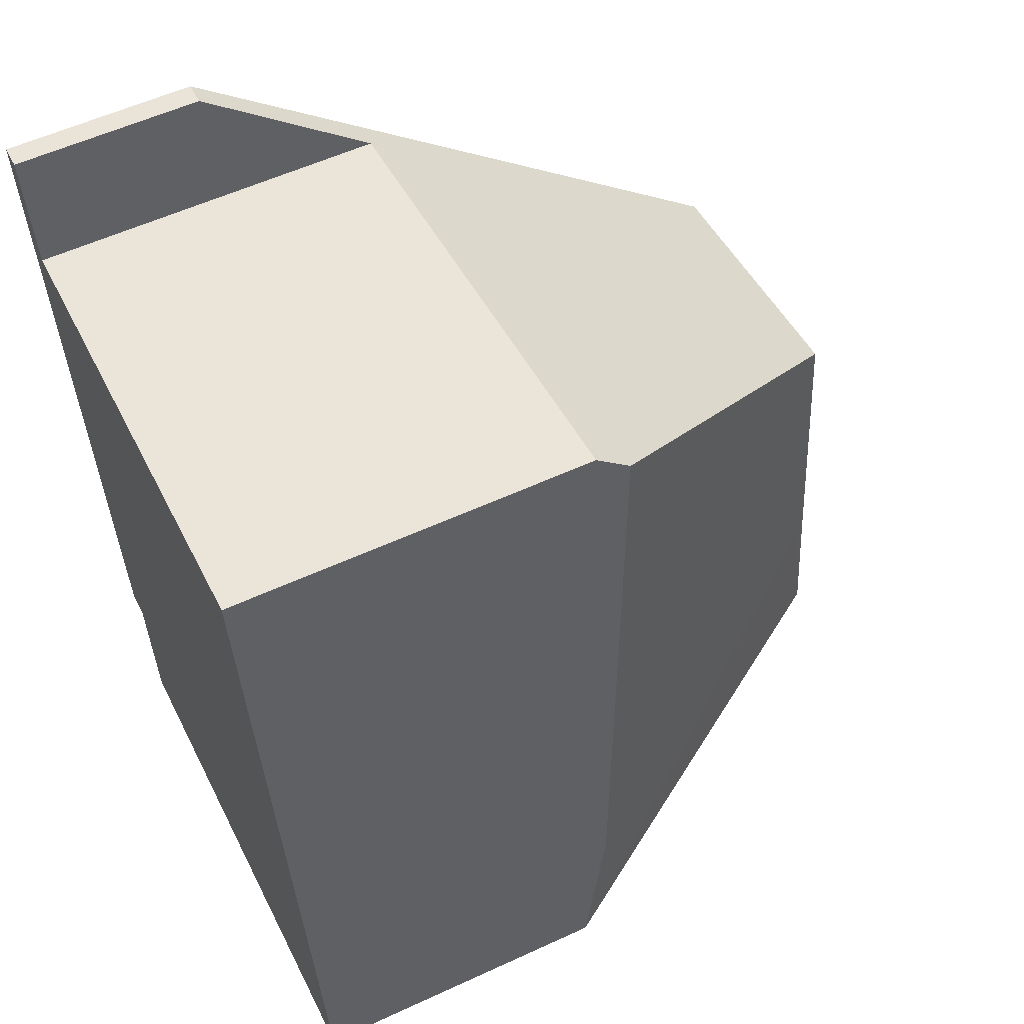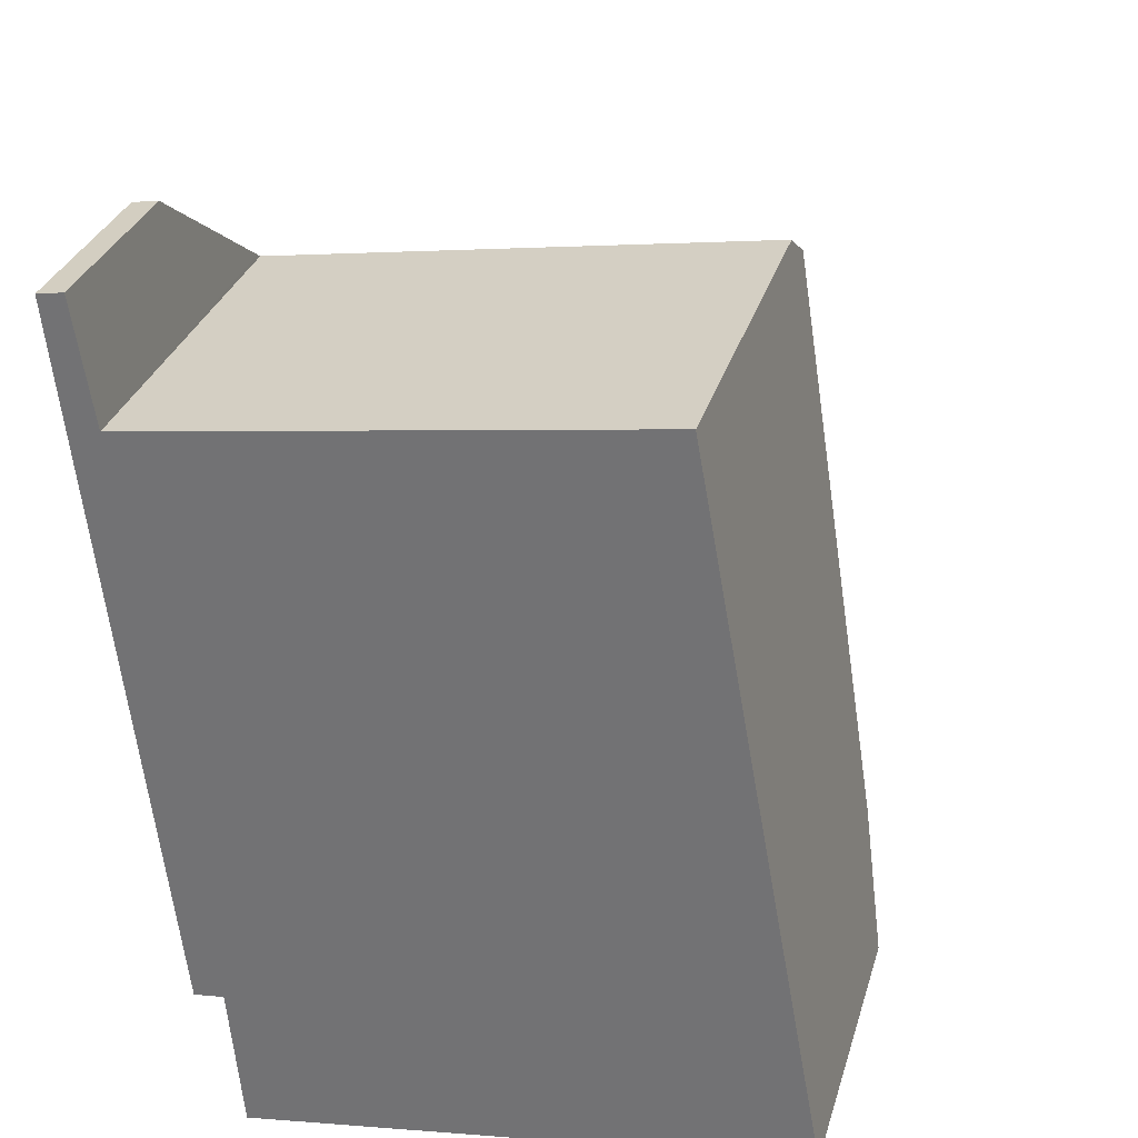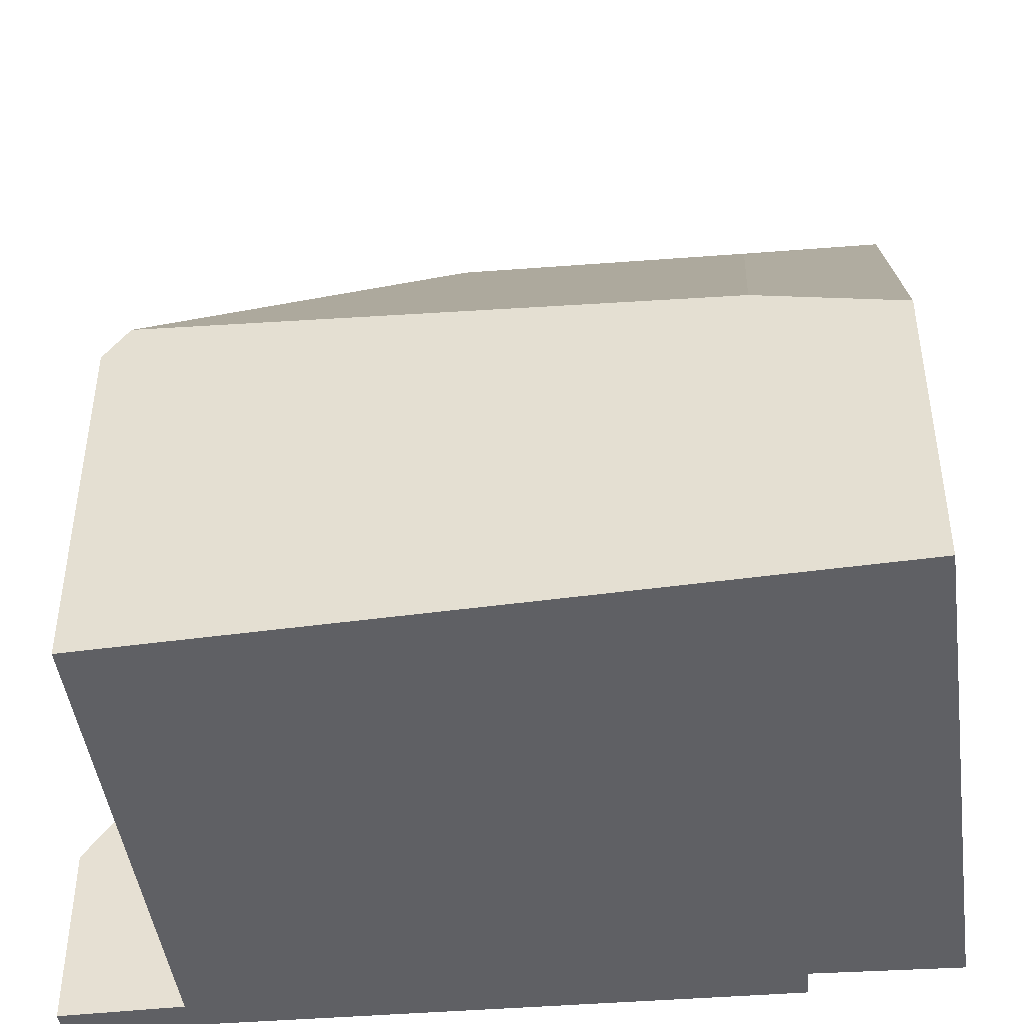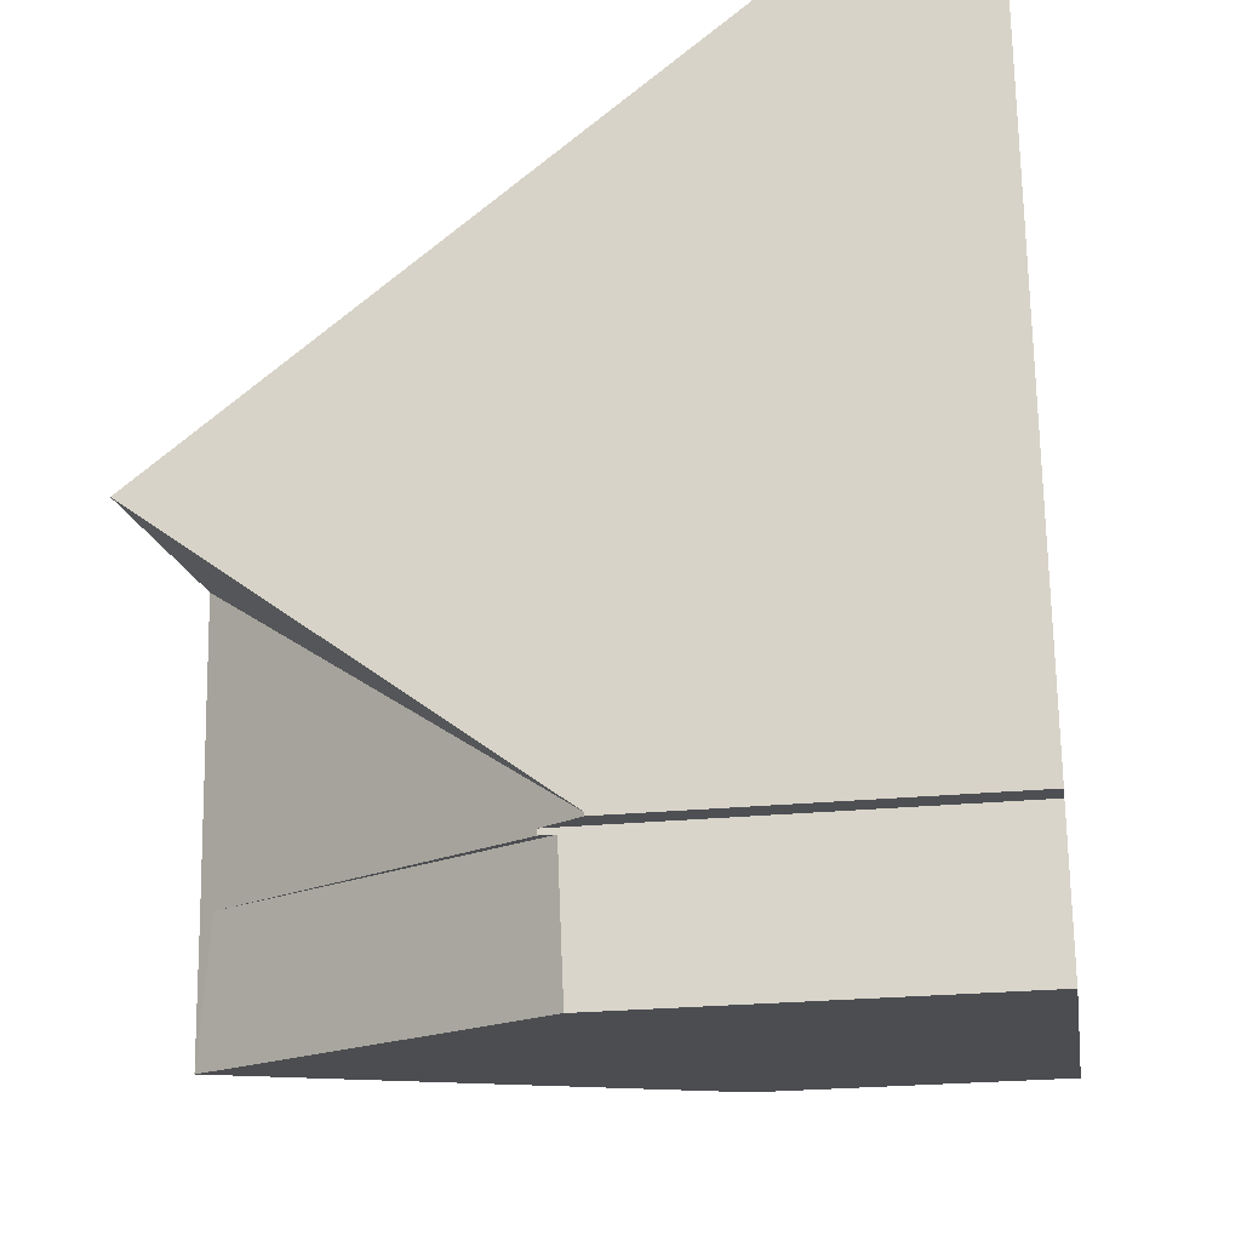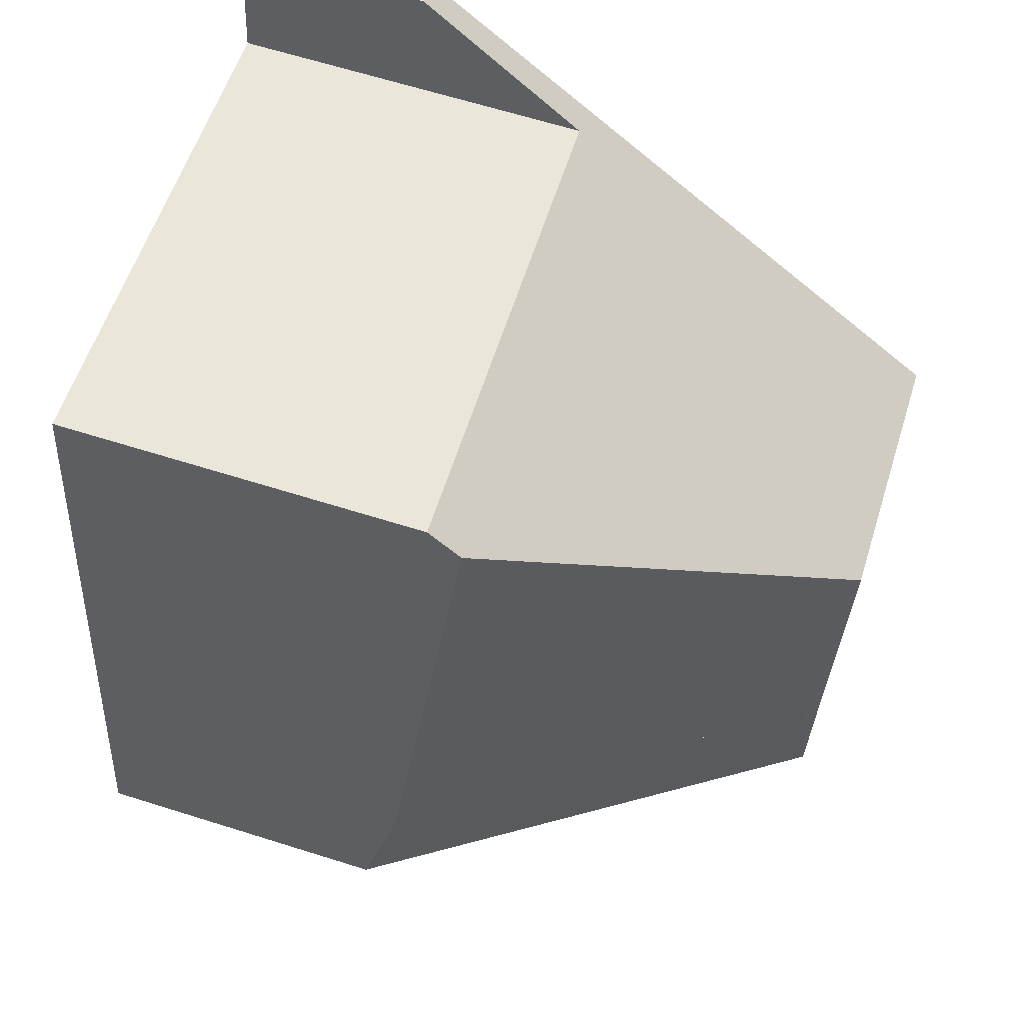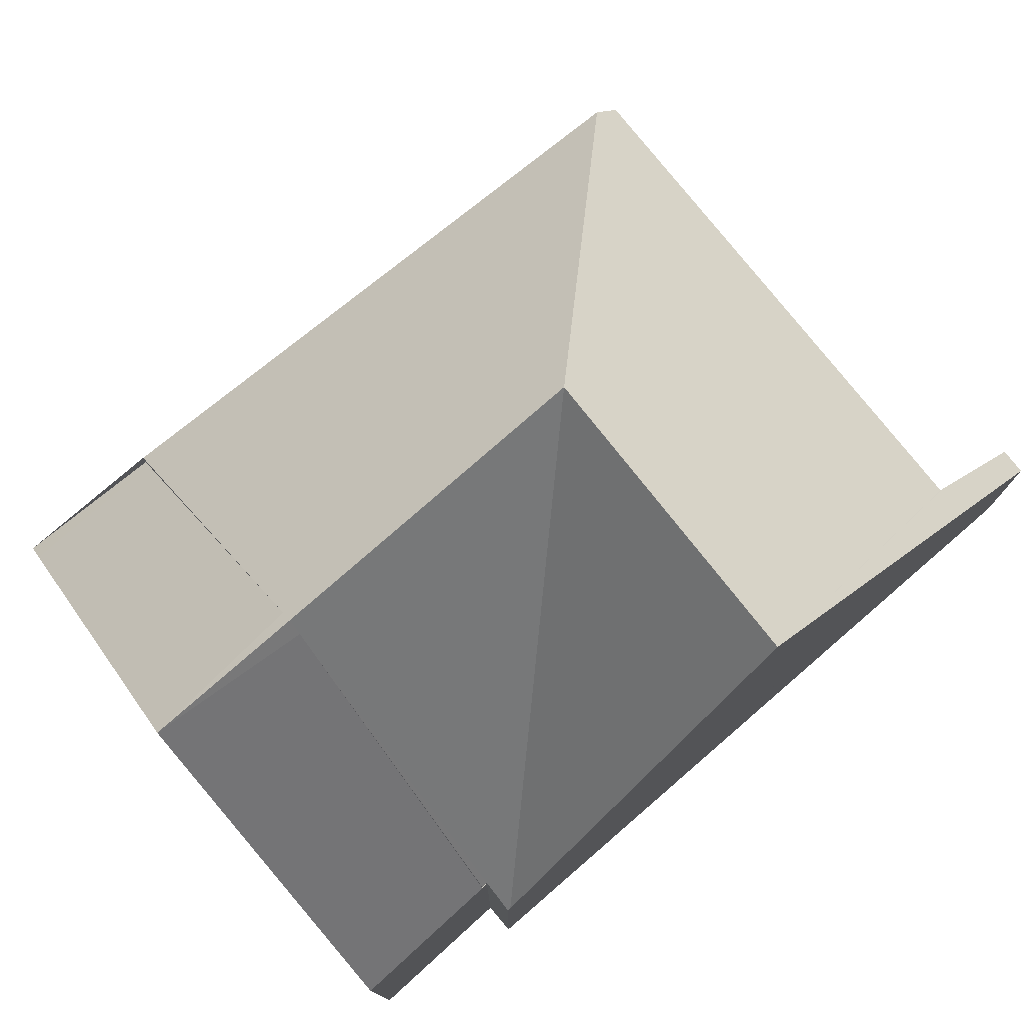
<metadata>
{"format":"obj","ext":"obj","renderer":"f3d","projection":"perspective","resolution":1024,"background":"white","views":[{"elev":56.8,"azim":64.3,"up":"+Z"},{"elev":31.3,"azim":15.7,"up":"+Z"},{"elev":-45.0,"azim":88.8,"up":"+Y"},{"elev":-25.0,"azim":-80.9,"up":"+Z"},{"elev":65.6,"azim":107.5,"up":"+Z"},{"elev":78.2,"azim":-137.4,"up":"+Y"}]}
</metadata>
<code>
v  5.587 11.23 -10.17
v  9.974 5.061 -11.64
v  5.648 11.48 -12.33
v  9.741 5.061 -9.511
v  10.24 4.664 -11.6
v  9.859 4.886 -9.492
v  1.686 5.946 -10.79
v  1.878 5.885 -12.92
v  5.244 11.23 -10.22
v  1.215 5.54 -10.71
v  1.678 6.187 -10.7
v  1.22 5.54 -10.76
v  4.92 11.47 -5.67
v  5.415 11.47 -10.2
v  1.686 6.185 -10.79
v  0.719 11.47 -6.336
v  0 2.883 1.765e-16
v  0.395 2.879 0.066
v  0.206 5.34 -1.813
v  0.669 5.34 -1.74
v  0.678 5.425 -1.802
v  8.255 5.51 -0.665
v  8.323 6.024 -1.041
v  9.557 5.34 -7.835
v  9.859 5.173 -9.492
v  9.741 5.34 -9.511
v  0 0 0
v  0.395 -4.041e-18 0.066
v  8.255 4.072e-17 -0.665
v  0.678 1.103e-16 -1.802
v  0.669 1.065e-16 -1.74
v  8.323 6.374e-17 -1.041
v  9.557 4.798e-16 -7.835
v  9.859 5.812e-16 -9.492
v  10.24 7.102e-16 -11.6
v  9.974 7.127e-16 -11.64
v  5.648 7.547e-16 -12.33
v  1.878 7.913e-16 -12.92
v  1.678 6.551e-16 -10.7
v  1.22 6.587e-16 -10.76
v  1.686 6.605e-16 -10.79
v  1.215 6.559e-16 -10.71
v  0.719 3.88e-16 -6.336
v  0.206 1.11e-16 -1.813
g defaultobject
f 1 2 3
f 2 1 4
f 2 4 5
f 5 4 6
f 7 3 8
f 3 7 9
f 10 11 12
f 11 10 13
f 11 13 9
f 9 13 14
f 9 14 3
f 9 15 11
f 13 10 16
f 17 18 19
f 20 19 18
f 16 19 20
f 21 16 20
f 22 16 21
f 23 16 22
f 13 16 23
f 24 13 23
f 13 24 25
f 13 25 26
f 13 26 1
f 13 1 14
f 14 1 3
f 26 4 1
f 4 26 25
f 4 25 6
f 7 15 9
f 27 18 17
f 18 27 28
f 21 29 22
f 29 21 30
f 20 30 21
f 30 20 18
f 30 18 28
f 30 28 31
f 22 24 23
f 24 22 29
f 24 29 32
f 24 32 33
f 24 33 25
f 25 33 5
f 5 33 34
f 5 34 35
f 2 8 3
f 8 2 5
f 8 5 35
f 8 35 36
f 8 36 37
f 8 37 38
f 39 12 11
f 12 39 40
f 38 7 8
f 7 39 11
f 39 7 38
f 39 38 41
f 40 10 12
f 10 19 16
f 19 10 40
f 19 40 42
f 19 42 43
f 19 43 17
f 17 43 44
f 17 44 27
f 39 42 40
f 42 39 43
f 43 39 44
f 44 39 27
f 27 39 28
f 37 41 38
f 41 37 39
f 39 37 30
f 39 30 28
f 30 37 29
f 29 37 36
f 29 36 32
f 32 36 33
f 33 36 35
f 33 35 34
f 31 28 30

</code>
